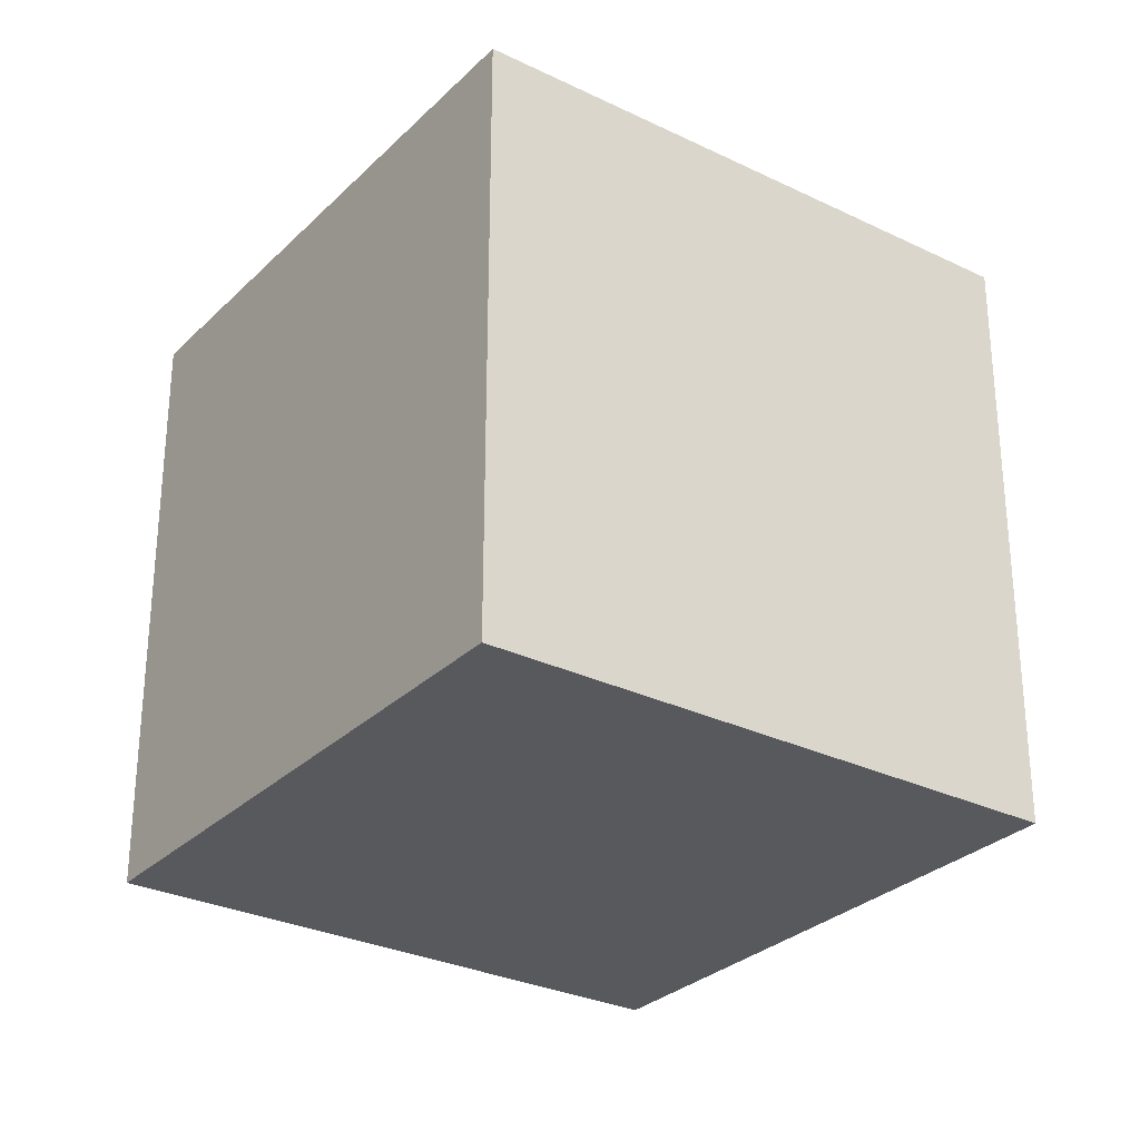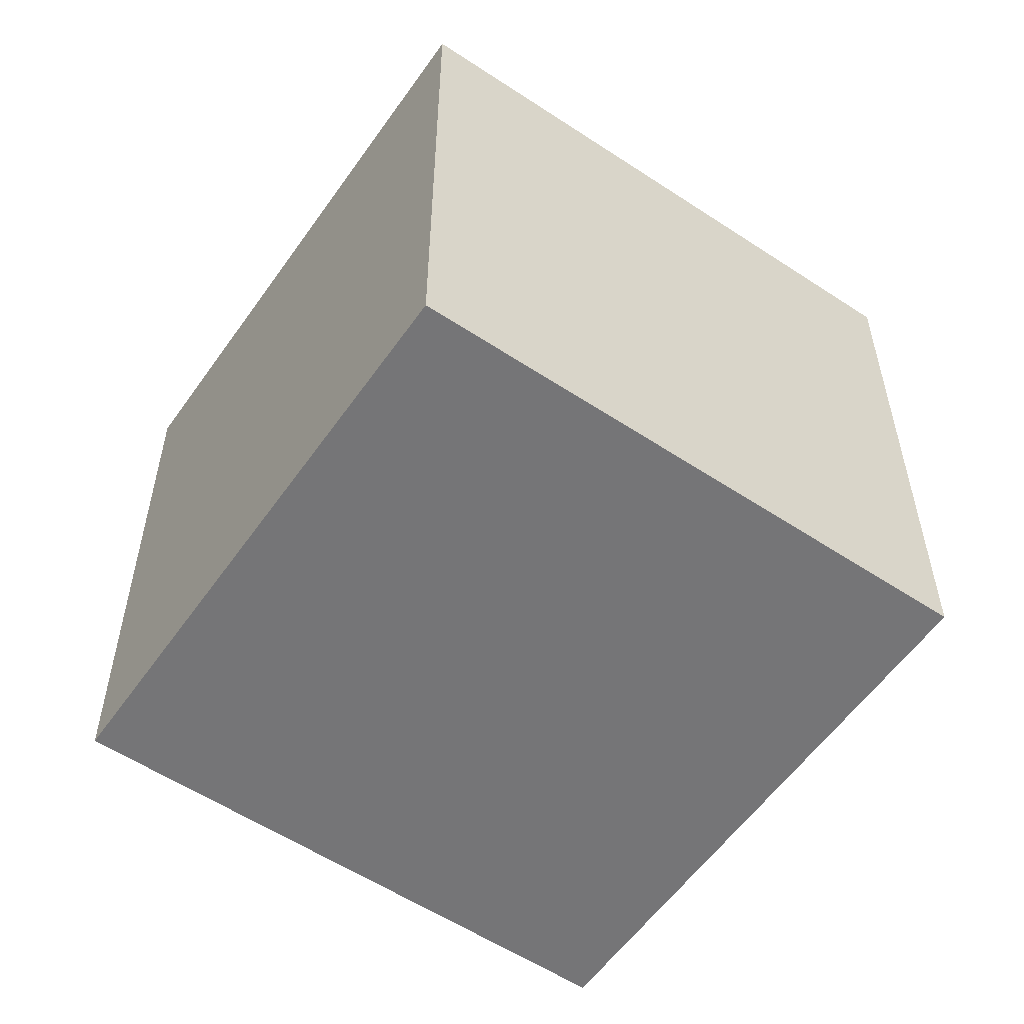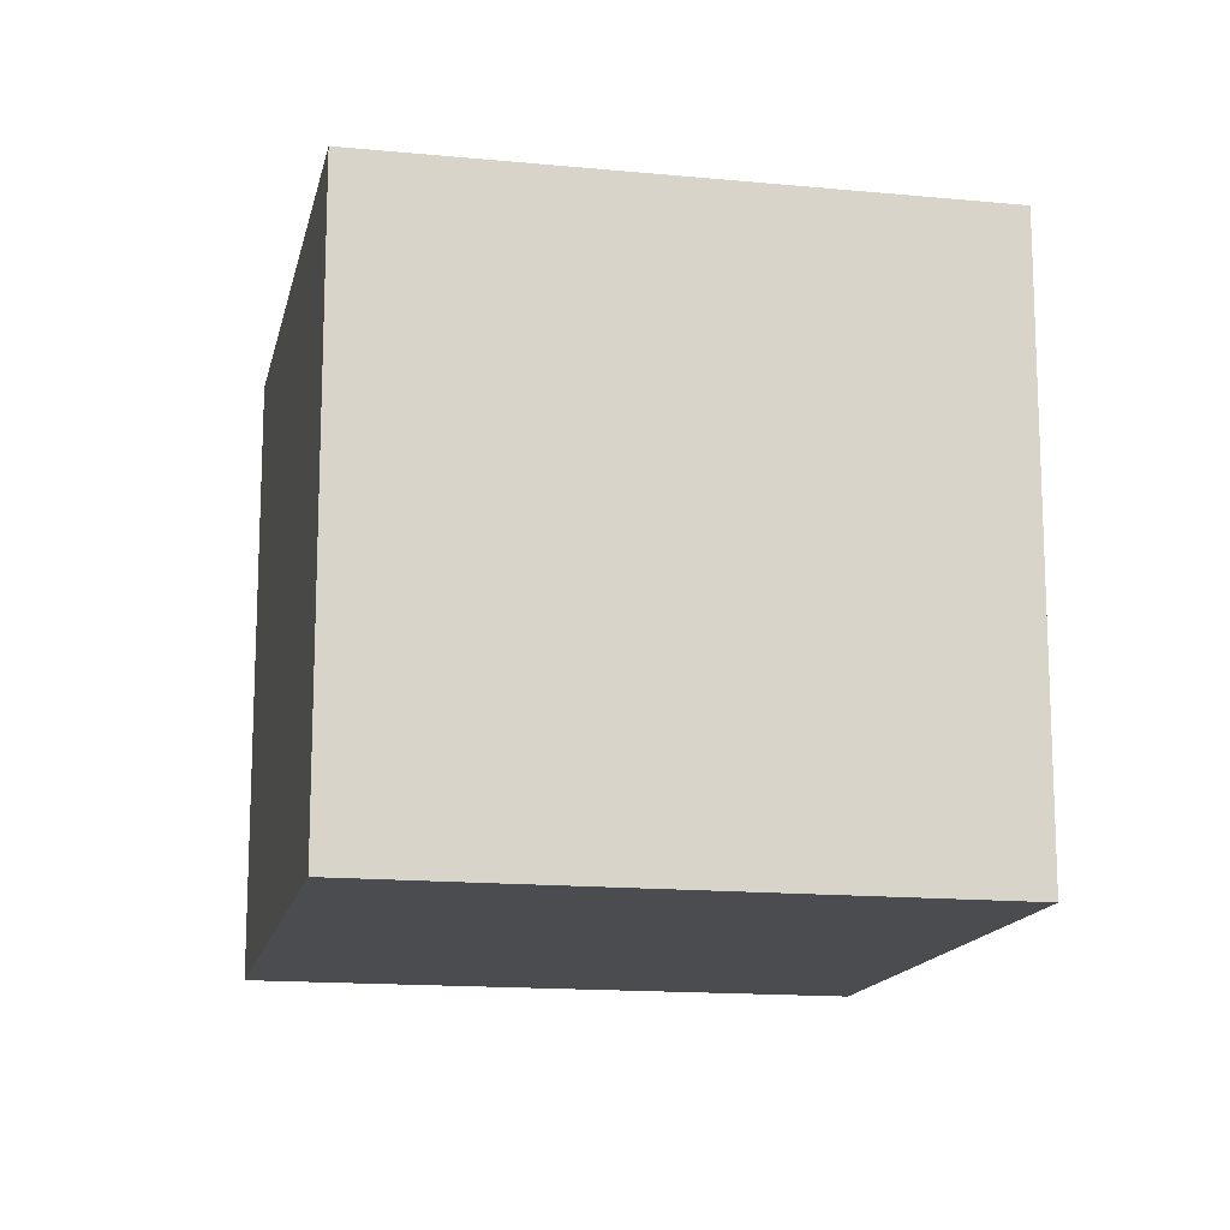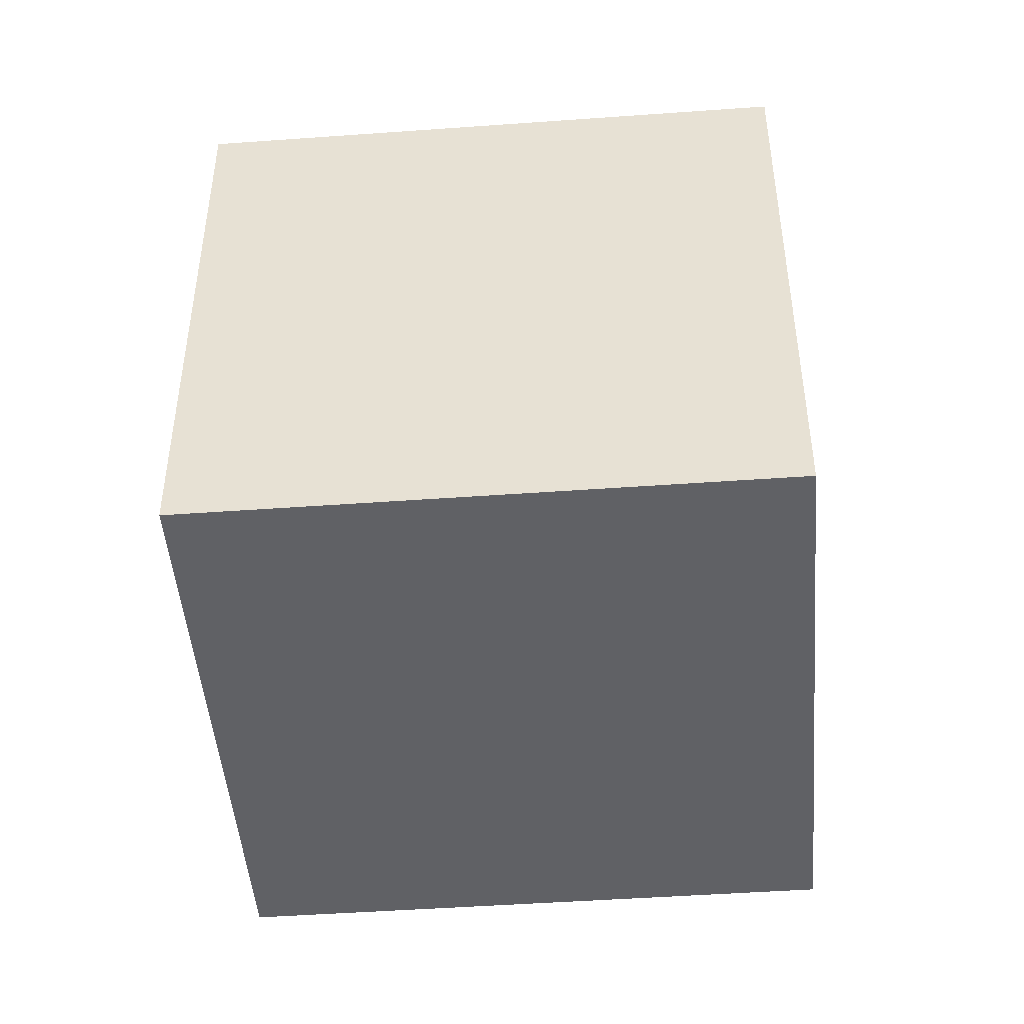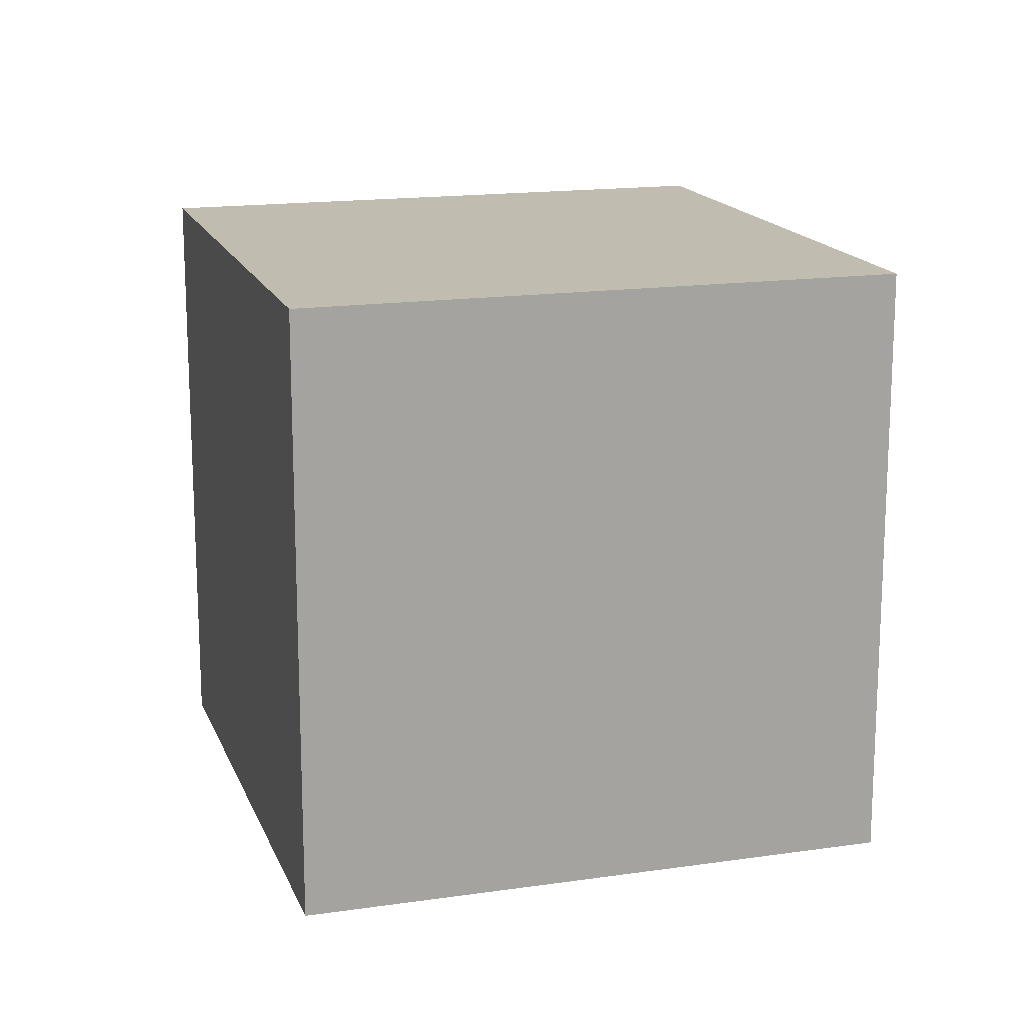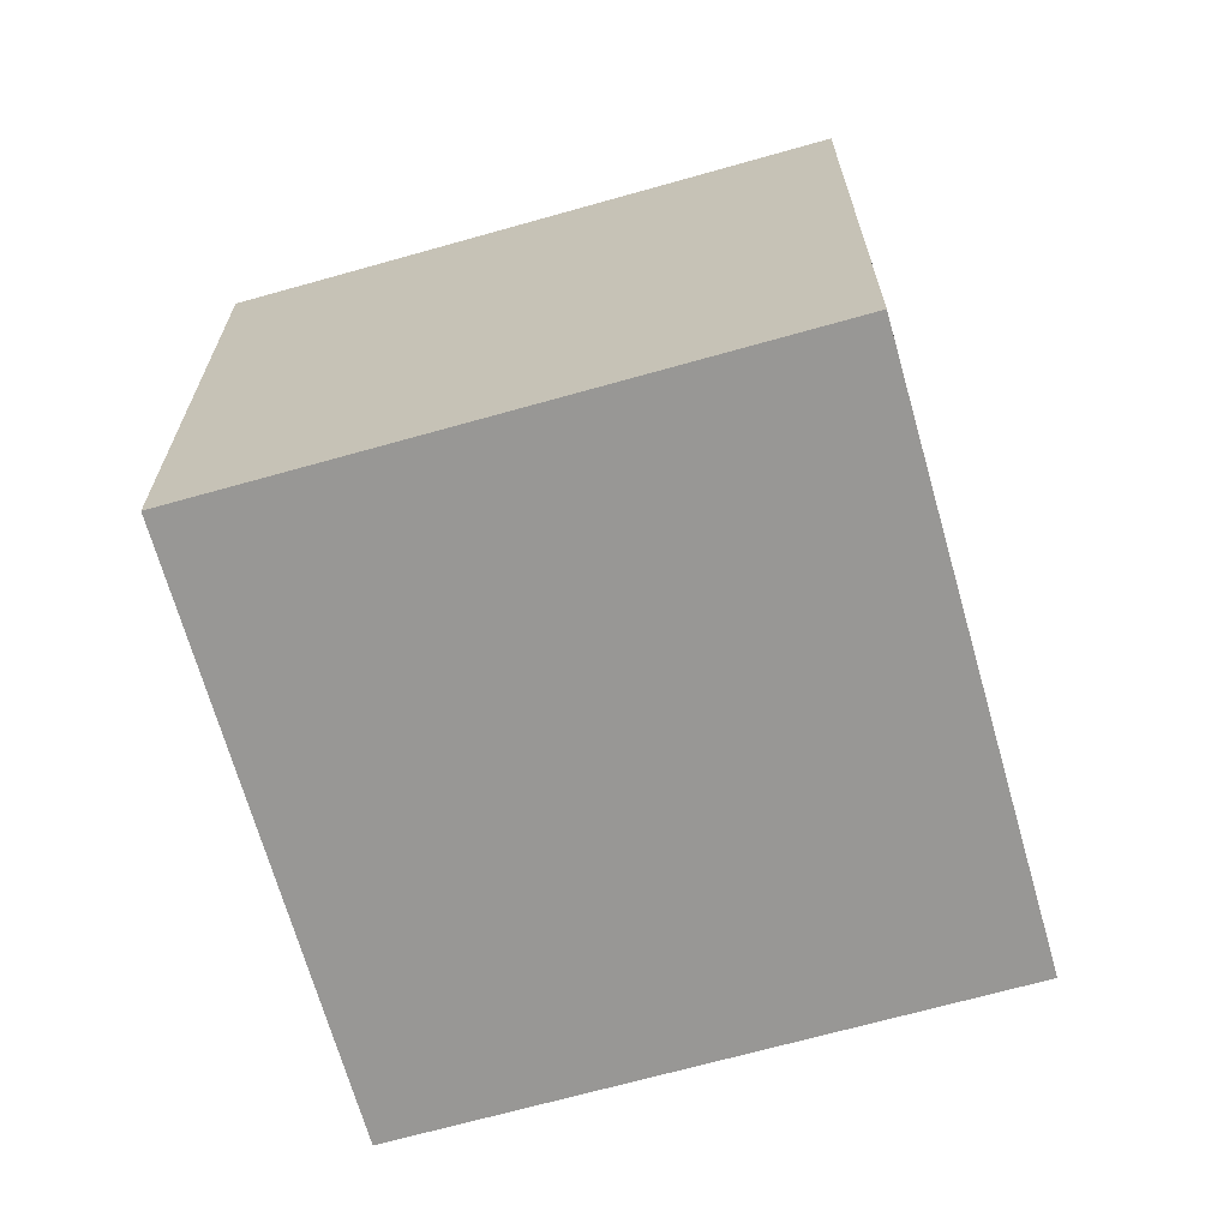
<metadata>
{"format":"obj","ext":"obj","renderer":"f3d","projection":"perspective","resolution":1024,"background":"white","views":[{"elev":-29.3,"azim":-85.0,"up":"+Y"},{"elev":-56.6,"azim":-174.0,"up":"+Y"},{"elev":-14.9,"azim":118.9,"up":"+Y"},{"elev":-47.1,"azim":45.3,"up":"+Y"},{"elev":16.3,"azim":113.9,"up":"+Y"},{"elev":-68.2,"azim":56.4,"up":"+Y"}]}
</metadata>
<code>
o Cube
v -0.205 1 0.4461
v -0.205 0 0.4461
v 0.5539 1 -0.205
v 0.5539 0 -0.205
v 0.4461 1 1.205
v 0.4461 0 1.205
v 1.205 1 0.5539
v 1.205 0 0.5539
f 1 5 7 3
f 4 3 7 8
f 8 7 5 6
f 6 2 4 8
f 2 1 3 4
f 6 5 1 2

</code>
